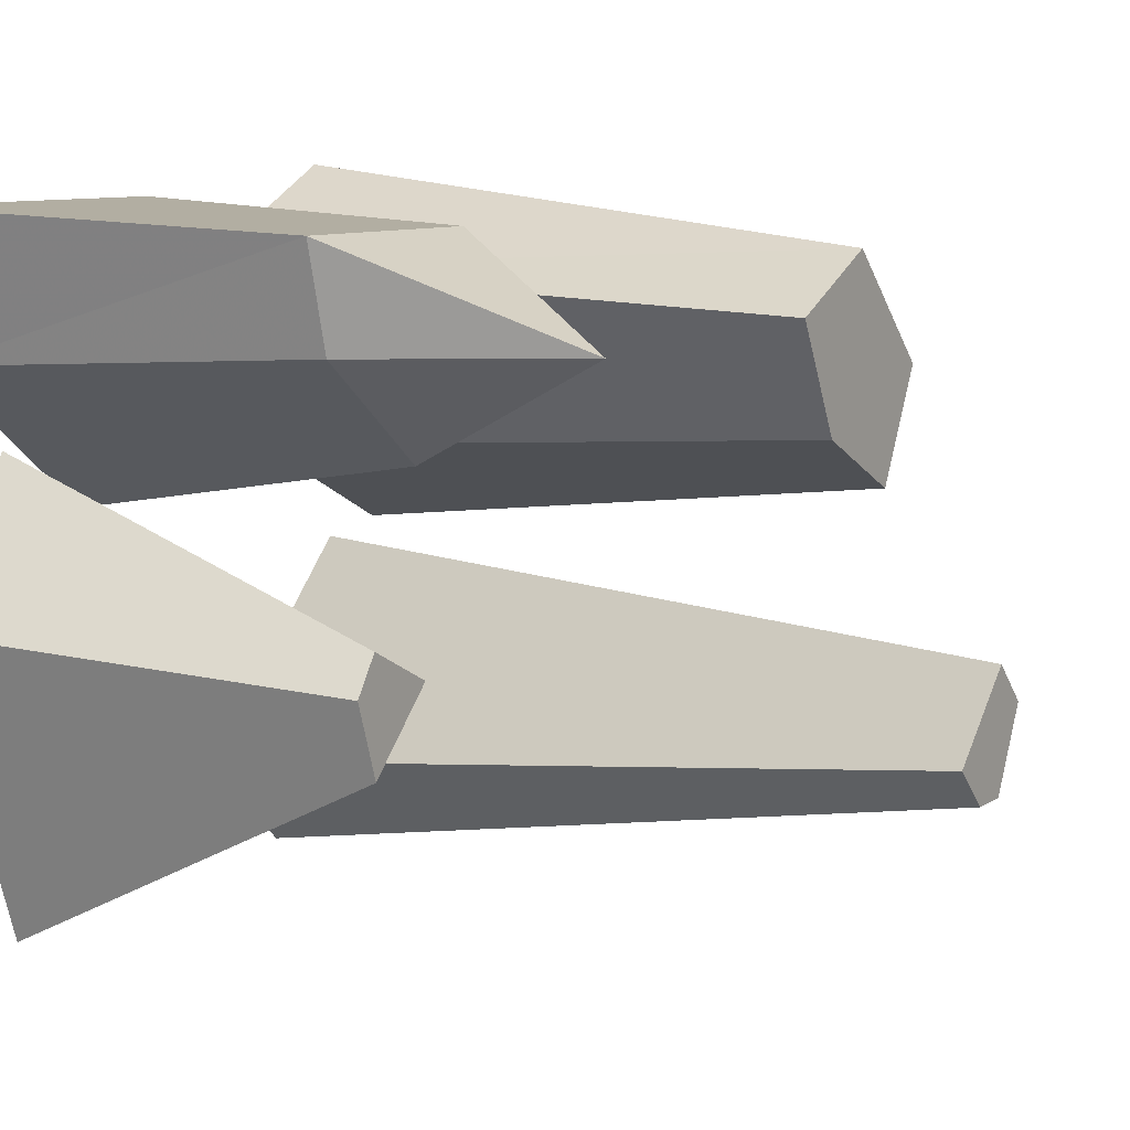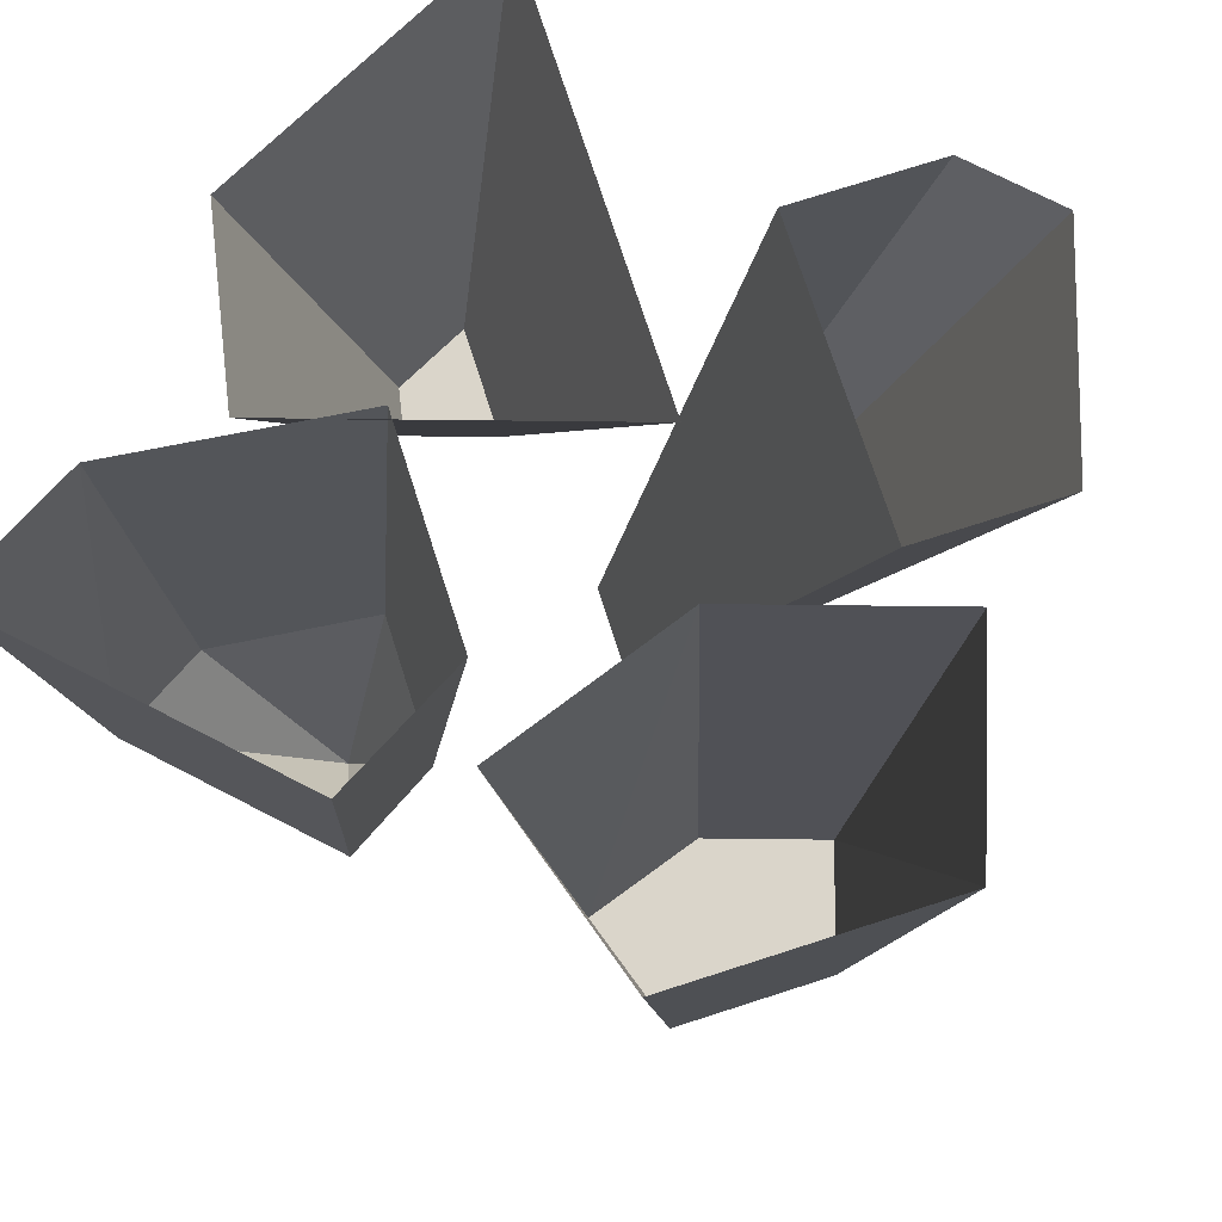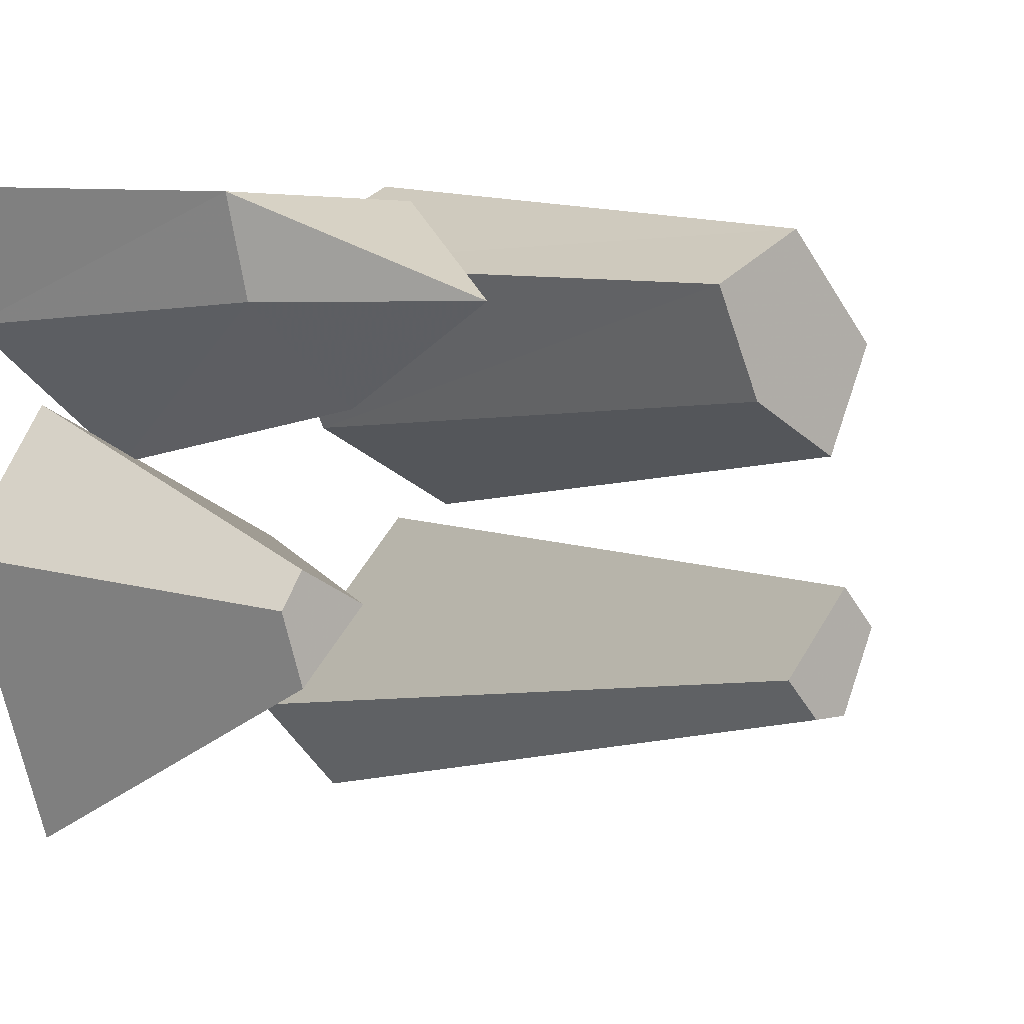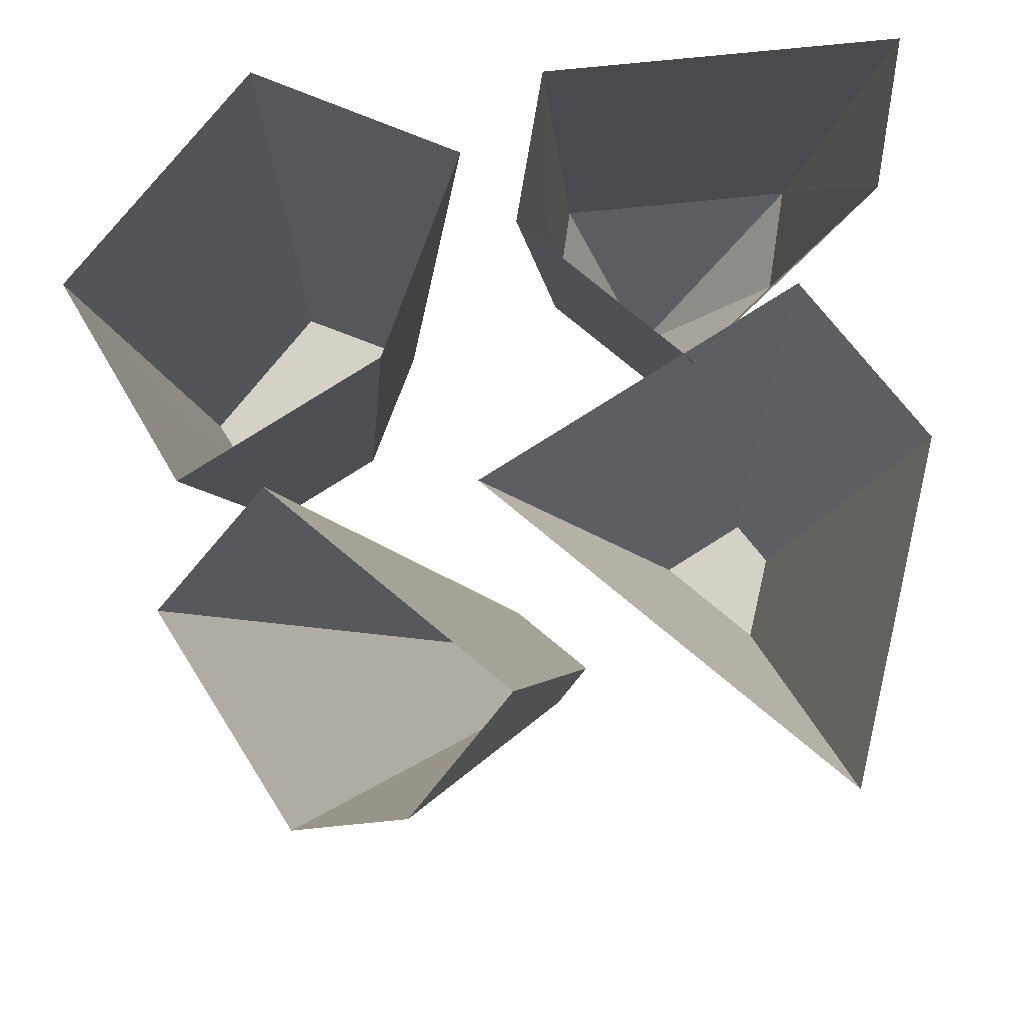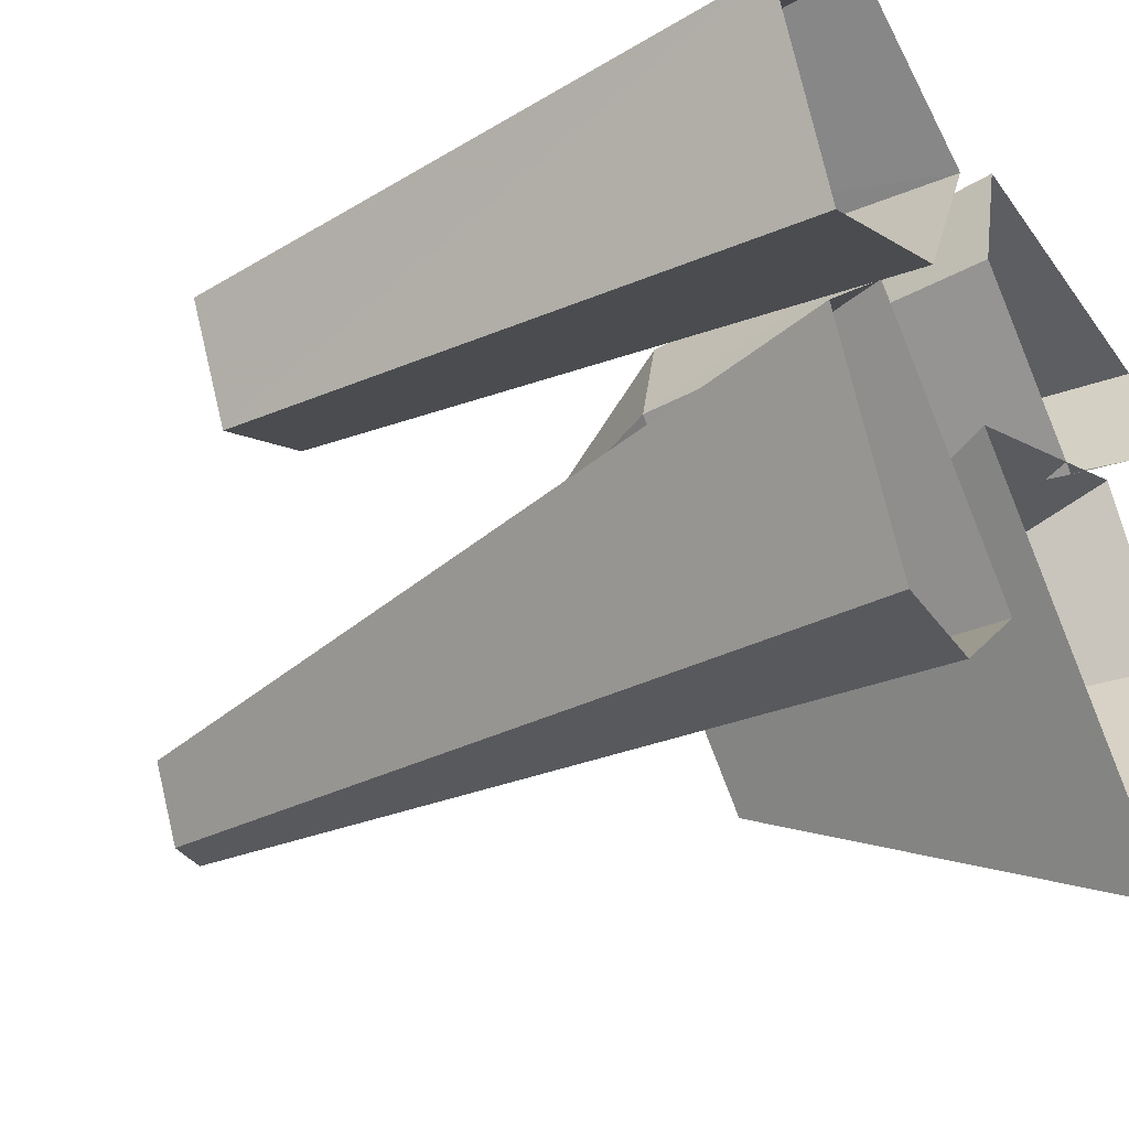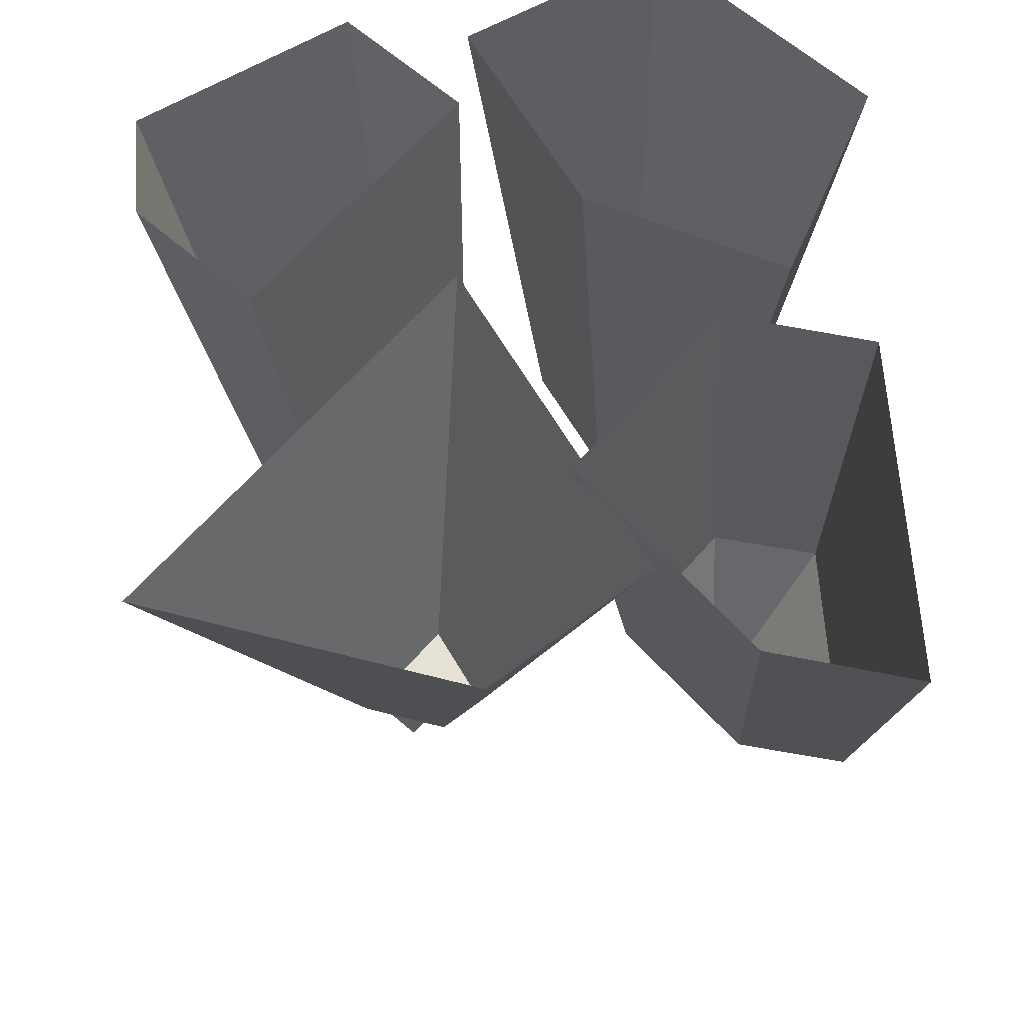
<metadata>
{"format":"obj","ext":"obj","renderer":"f3d","projection":"perspective","resolution":1024,"background":"white","views":[{"elev":9.0,"azim":-58.4,"up":"+Z"},{"elev":74.2,"azim":27.2,"up":"+Y"},{"elev":3.5,"azim":-43.8,"up":"+Z"},{"elev":79.5,"azim":174.4,"up":"+Y"},{"elev":-37.4,"azim":121.3,"up":"+Z"},{"elev":64.1,"azim":-93.9,"up":"+Y"}]}
</metadata>
<code>
v -32 0 14
v -61 0 37
v -52 -60 40
v -32 -60 24
v -67 0 59
v -56 -60 56
v -15 0 59
v -20 -60 56
v -9 0 37
v -16 -60 40
v -32 -90 40
v 0 0 0
v -48 0 -48
v -42 -60 -18
v -30 -60 -6
v -64 0 0
v -46 -60 -6
v -48 0 24
v -42 -60 0
v 42 0 4
v 12 0 19
v 18 -98 25
v 36 -98 16
v -2 0 48
v 9 -98 43
v 27 0 63
v 27 -98 52
v 56 0 34
v 45 -98 34
v 14 0 -46
v -2 0 -30
v -18 -135 -12
v -12 -135 -18
v 46 0 -14
v 30 0 -46
v -6 -135 -18
v 0 -135 -6
v 30 0 2
v -6 -135 0
f 1 2 3 4
f 2 5 6 3
f 5 7 8 6
f 7 9 10 8
f 9 1 4 10
f 6 8 11
f 3 6 11
f 8 10 11
f 10 4 11
f 4 3 11
f 12 13 14 15
f 13 16 17 14
f 16 18 19 17
f 18 12 15 19
f 14 17 19 15
f 20 21 22 23
f 21 24 25 22
f 24 26 27 25
f 26 28 29 27
f 28 20 23 29
f 27 29 23 22 25
f 30 31 32 33
f 34 35 36 37
f 35 30 33 36
f 31 38 39 32
f 38 34 37 39
f 33 32 39 37 36

</code>
